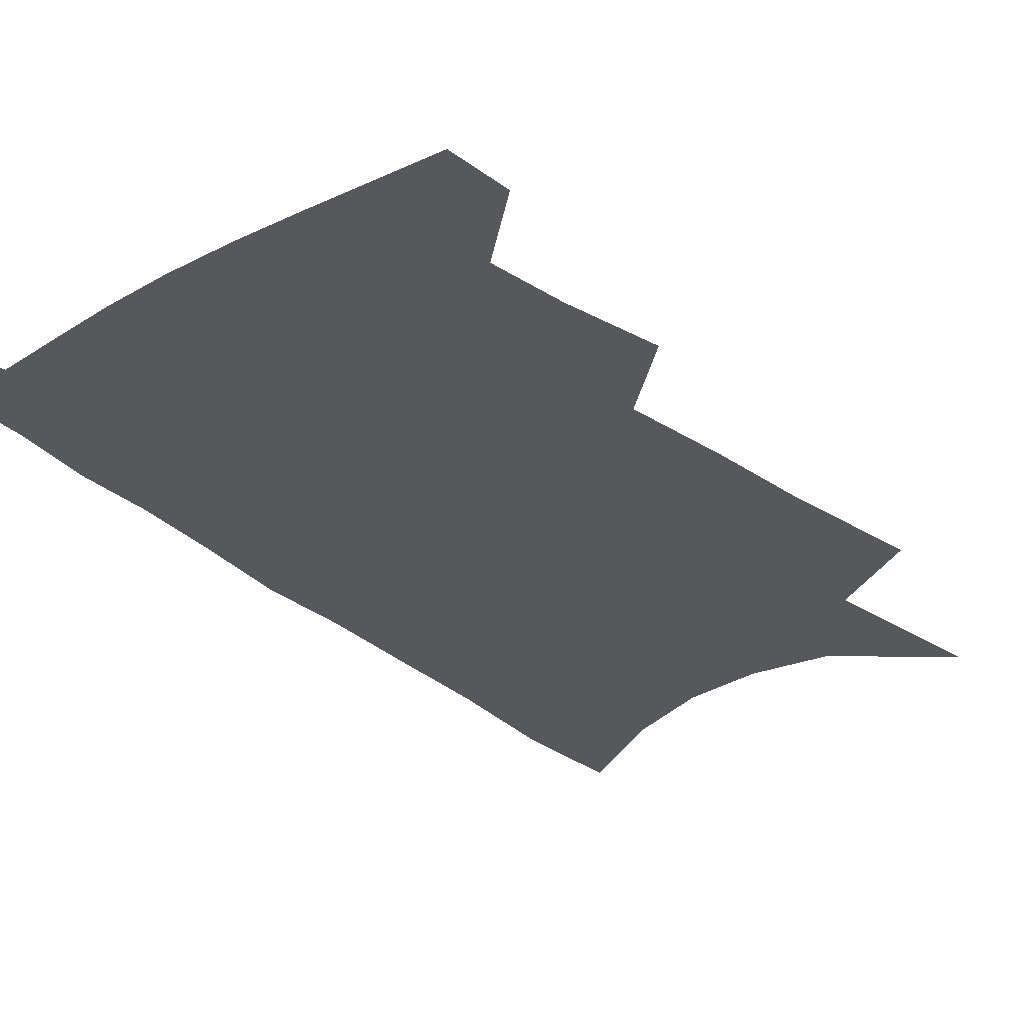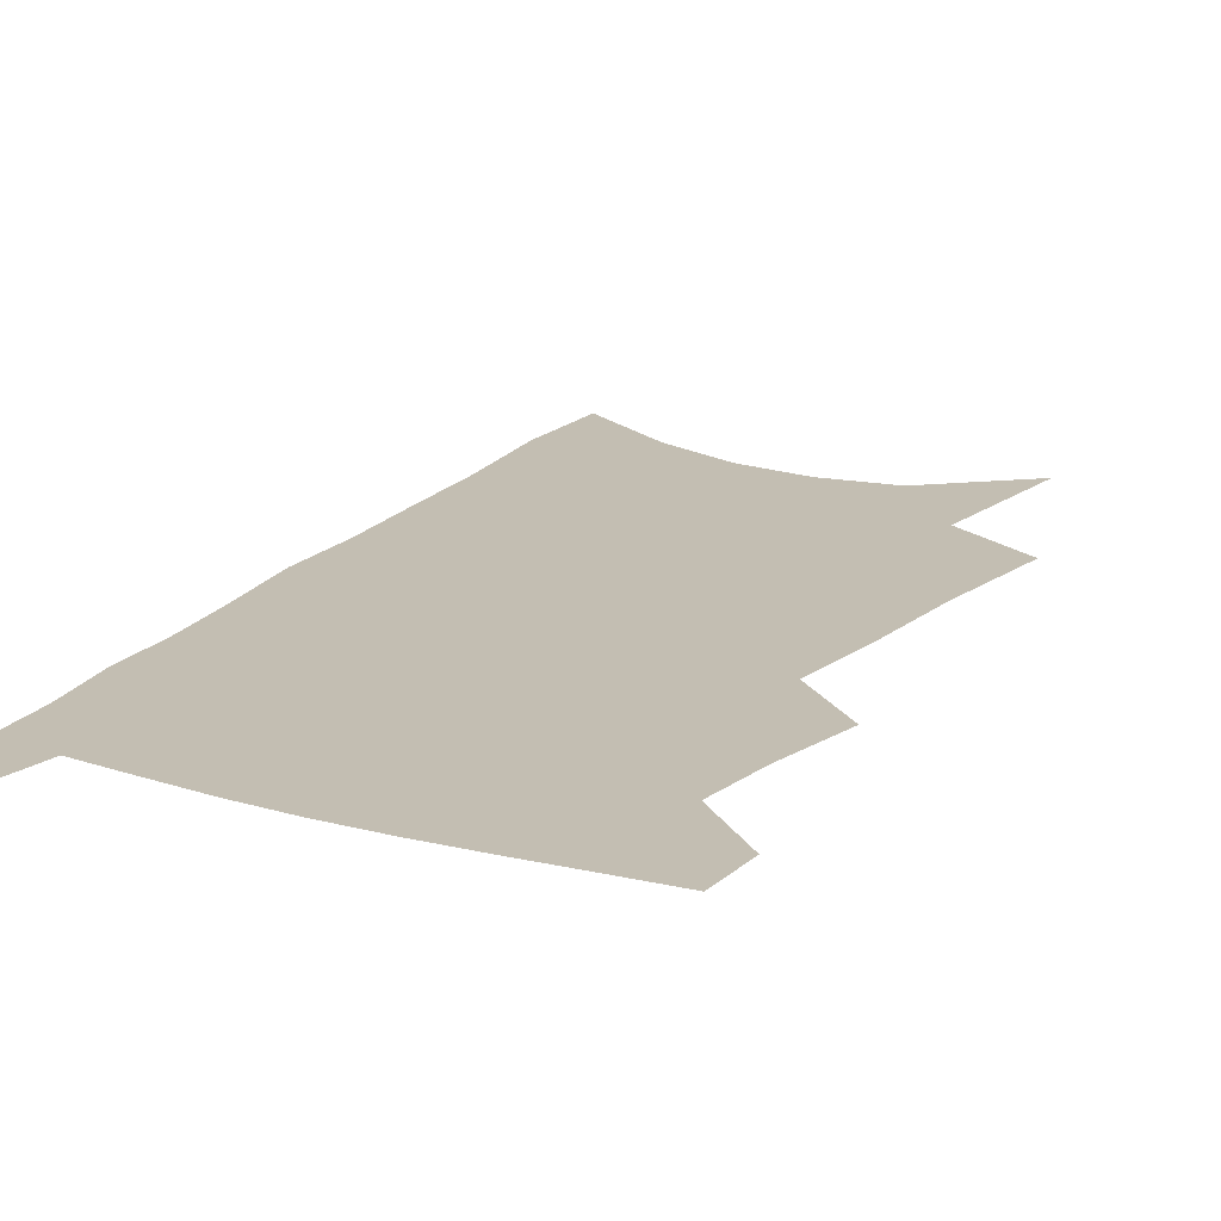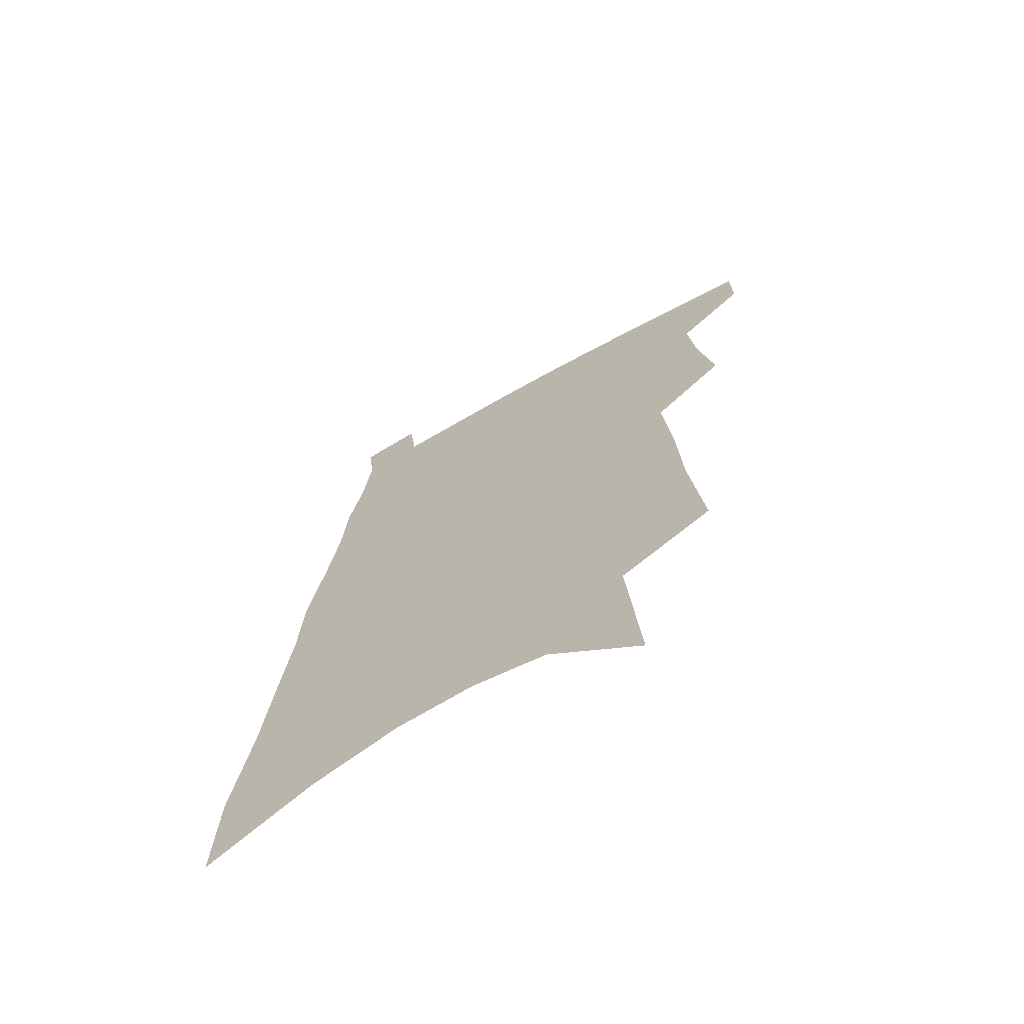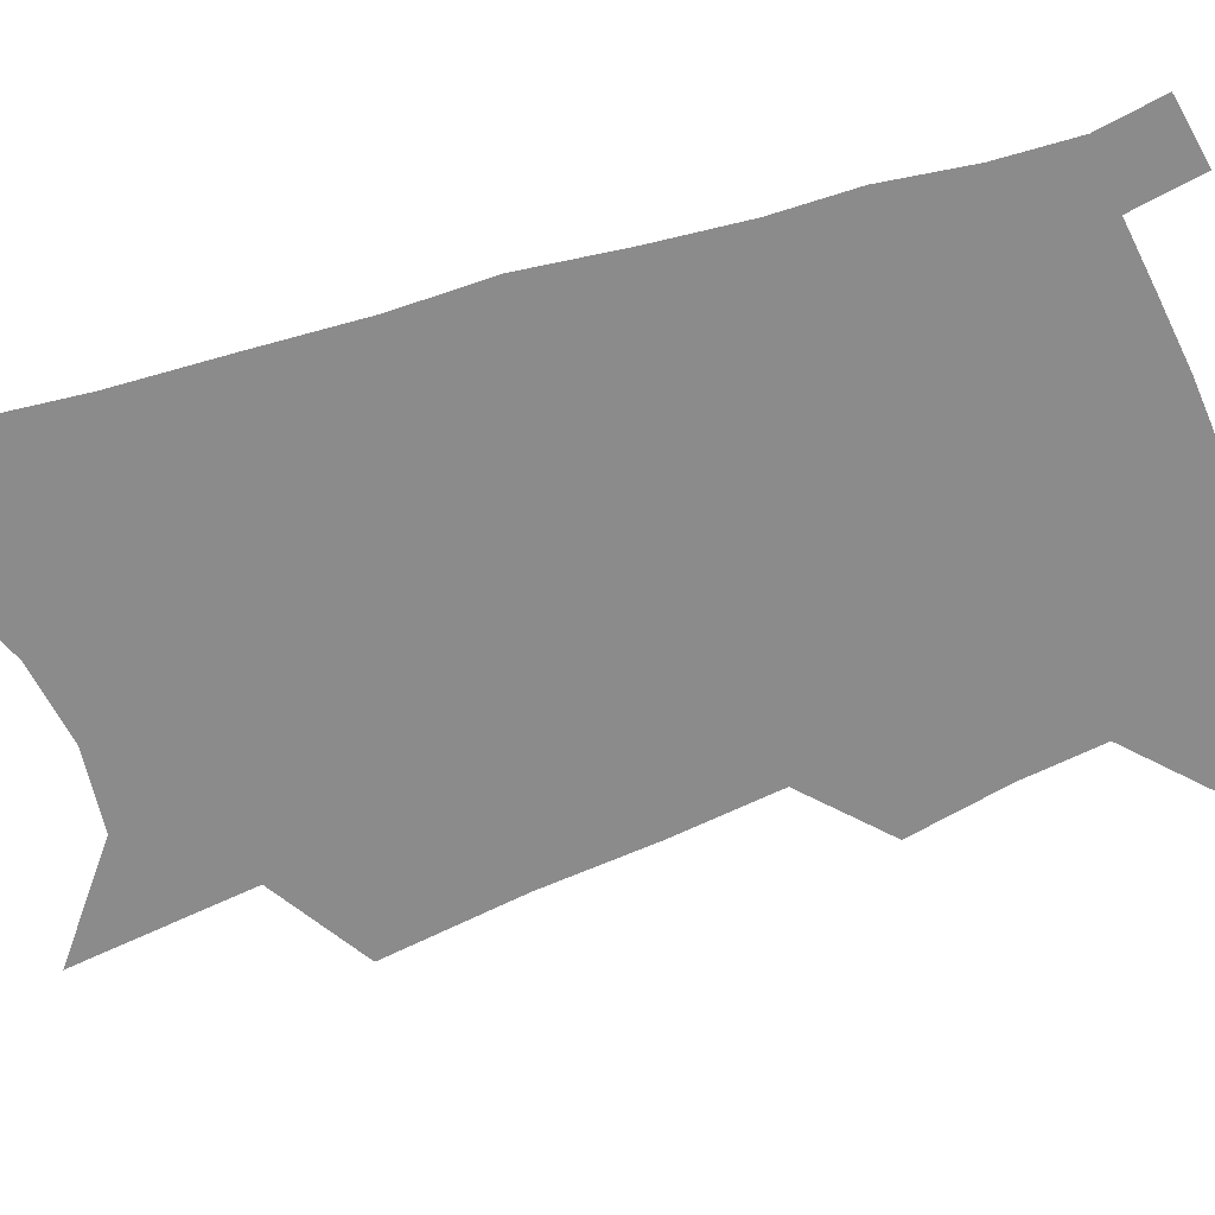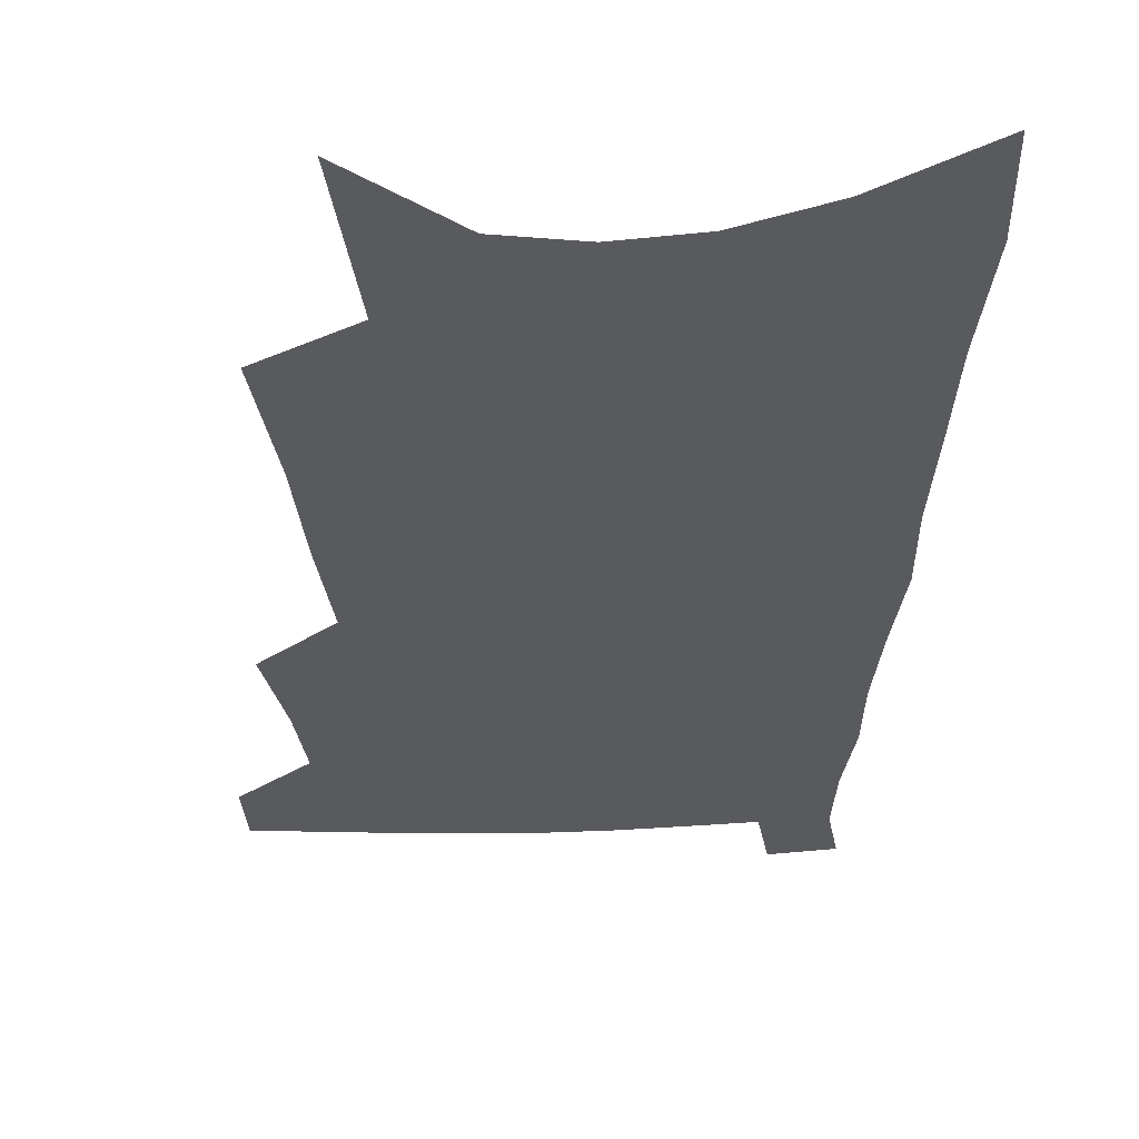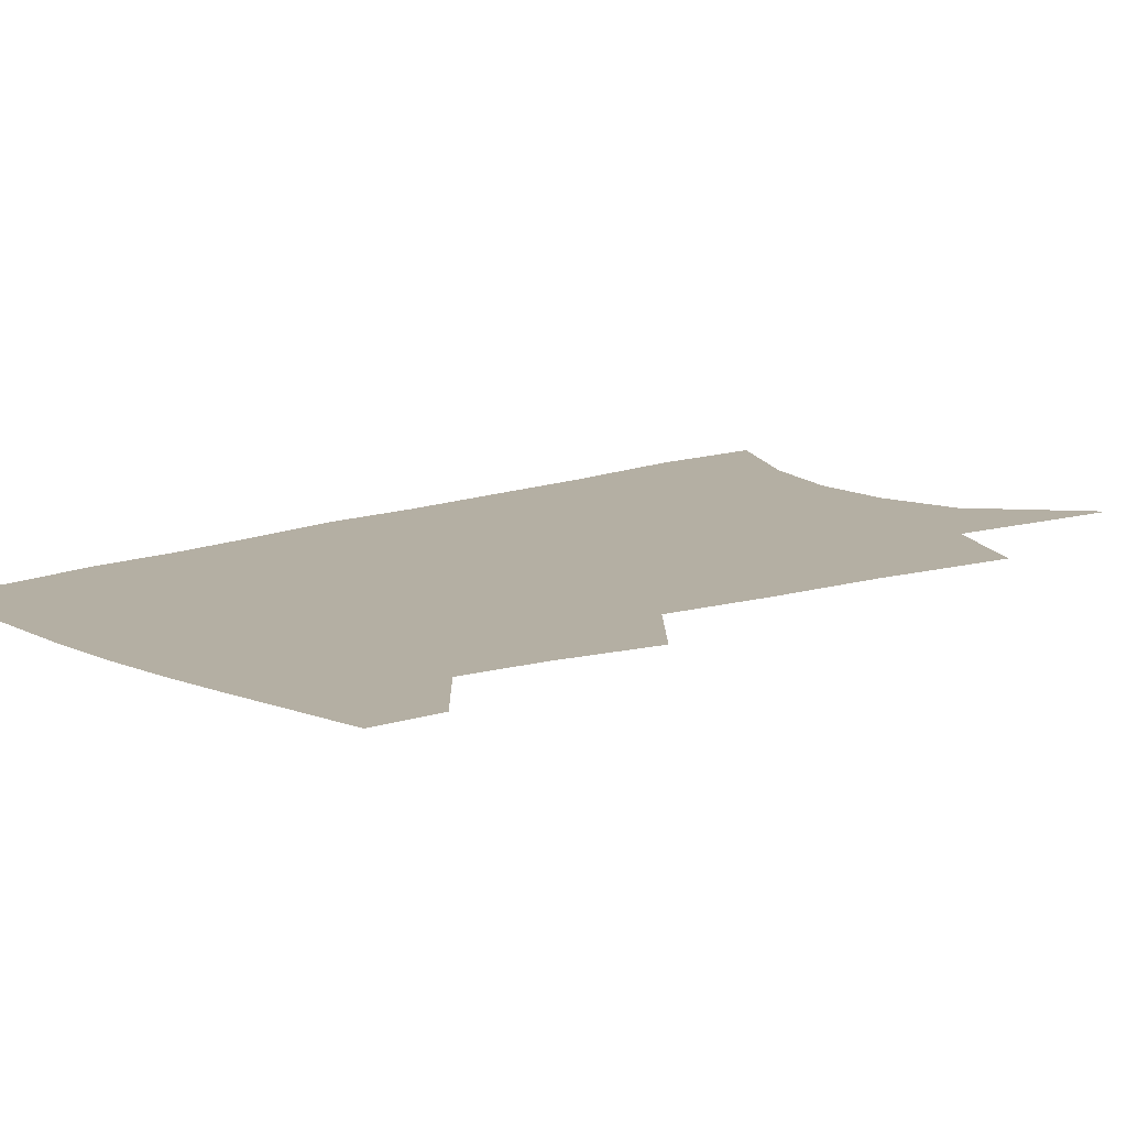
<metadata>
{"format":"obj","ext":"obj","renderer":"f3d","projection":"perspective","resolution":1024,"background":"white","views":[{"elev":-28.0,"azim":-139.2,"up":"+Z"},{"elev":17.4,"azim":-149.7,"up":"+Z"},{"elev":-69.8,"azim":-150.9,"up":"+Y"},{"elev":-63.9,"azim":112.0,"up":"+Z"},{"elev":-31.8,"azim":3.2,"up":"+Z"},{"elev":11.2,"azim":-130.8,"up":"+Z"}]}
</metadata>
<code>
v 534.5 452.3 0
v 534.7 470.4 0
v 548.2 388 0
v 552.4 414.3 0
v 554.2 435.6 0
v 554.3 454 0
v 552.6 472 0
v 561.9 274.3 0
v 565.5 311.9 0
v 566.7 341.9 0
v 568.9 370.6 0
v 571.3 396.4 0
v 571.8 417 0
v 573 437.3 0
v 572.3 455.2 0
v 570.5 473.6 0
v 584.8 212 0
v 588.3 260.1 0
v 587.5 291.2 0
v 589.4 326.5 0
v 589.1 352 0
v 589.4 376.5 0
v 590.7 400.5 0
v 591.3 420.8 0
v 591.4 438.8 0
v 590.9 456 0
v 588.6 475 0
v 611.2 235.4 0
v 610.1 269.7 0
v 608.6 297.7 0
v 608.9 331.3 0
v 608.2 356 0
v 608.4 380.9 0
v 608.5 402.3 0
v 608.6 421.8 0
v 608.6 439.5 0
v 608.4 456.6 0
v 606.8 475.6 0
v 632.6 239.1 0
v 630.6 273.1 0
v 628.9 303 0
v 627.7 332.1 0
v 626.7 359 0
v 626.2 381.4 0
v 625.7 403 0
v 625.4 423.4 0
v 625.6 439.9 0
v 625.8 456.8 0
v 625 475.3 0
v 654.4 237.1 0
v 651.9 269.5 0
v 649.3 301 0
v 646.7 331.6 0
v 645.3 356.5 0
v 644.5 379 0
v 643.7 400.3 0
v 642.4 421.6 0
v 642.4 439.6 0
v 642.7 456.9 0
v 643.8 474 0
v 678.6 228.6 0
v 674.1 264.5 0
v 671 295.4 0
v 669 323.3 0
v 666.1 350.5 0
v 664.3 374.6 0
v 662.4 397.4 0
v 660.7 418.6 0
v 660.3 437.5 0
v 659.6 455.9 0
v 661.2 472.6 0
v 663.4 490.9 0
v 707.6 211.9 0
v 706.7 242.8 0
v 701.6 277.1 0
v 698.6 306.7 0
v 695.5 334.8 0
v 694.3 359.5 0
v 689.8 385.6 0
v 686.4 409.3 0
v 684.9 430.1 0
v 680.8 451.9 0
v 678.7 471.9 0
v 680.7 488.6 0
f 5 6 1
f 1 6 2
f 6 7 2
f 11 12 3
f 3 12 4
f 12 13 4
f 4 13 5
f 13 14 5
f 5 14 6
f 14 15 6
f 6 15 7
f 15 16 7
f 18 19 8
f 8 19 9
f 19 20 9
f 9 20 10
f 20 21 10
f 10 21 11
f 21 22 11
f 11 22 12
f 22 23 12
f 12 23 13
f 23 24 13
f 13 24 14
f 24 25 14
f 14 25 15
f 25 26 15
f 15 26 16
f 26 27 16
f 17 28 18
f 28 29 18
f 18 29 19
f 29 30 19
f 19 30 20
f 30 31 20
f 20 31 21
f 31 32 21
f 21 32 22
f 32 33 22
f 22 33 23
f 33 34 23
f 23 34 24
f 34 35 24
f 24 35 25
f 35 36 25
f 25 36 26
f 36 37 26
f 26 37 27
f 37 38 27
f 28 39 29
f 39 40 29
f 29 40 30
f 40 41 30
f 30 41 31
f 41 42 31
f 31 42 32
f 42 43 32
f 32 43 33
f 43 44 33
f 33 44 34
f 44 45 34
f 34 45 35
f 45 46 35
f 35 46 36
f 46 47 36
f 36 47 37
f 47 48 37
f 37 48 38
f 48 49 38
f 39 50 40
f 50 51 40
f 40 51 41
f 51 52 41
f 41 52 42
f 52 53 42
f 42 53 43
f 53 54 43
f 43 54 44
f 54 55 44
f 44 55 45
f 55 56 45
f 45 56 46
f 56 57 46
f 46 57 47
f 57 58 47
f 47 58 48
f 58 59 48
f 48 59 49
f 59 60 49
f 50 61 51
f 61 62 51
f 51 62 52
f 62 63 52
f 52 63 53
f 63 64 53
f 53 64 54
f 64 65 54
f 54 65 55
f 65 66 55
f 55 66 56
f 66 67 56
f 56 67 57
f 67 68 57
f 57 68 58
f 68 69 58
f 58 69 59
f 69 70 59
f 59 70 60
f 70 71 60
f 61 73 62
f 73 74 62
f 62 74 63
f 74 75 63
f 63 75 64
f 75 76 64
f 64 76 65
f 76 77 65
f 65 77 66
f 77 78 66
f 66 78 67
f 78 79 67
f 67 79 68
f 79 80 68
f 68 80 69
f 80 81 69
f 69 81 70
f 81 82 70
f 70 82 71
f 82 83 71
f 71 83 72
f 83 84 72

</code>
